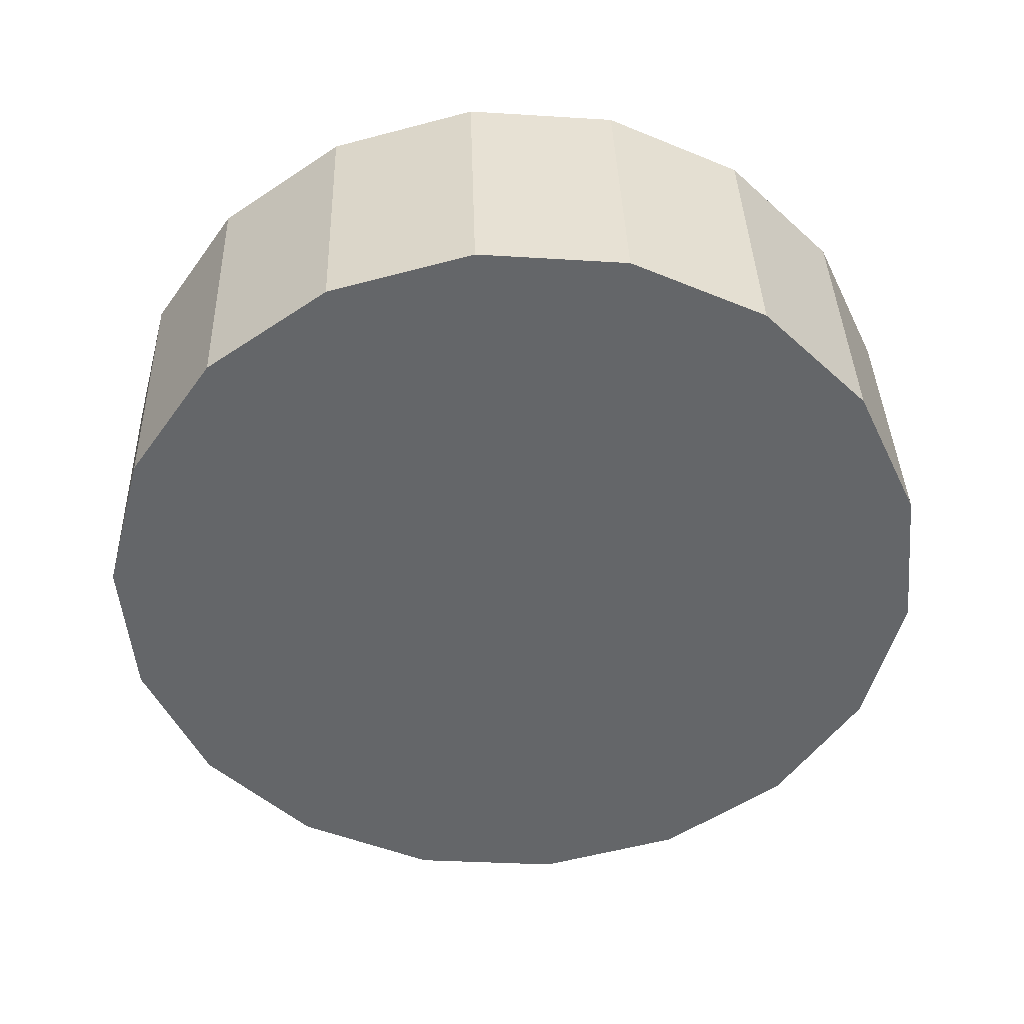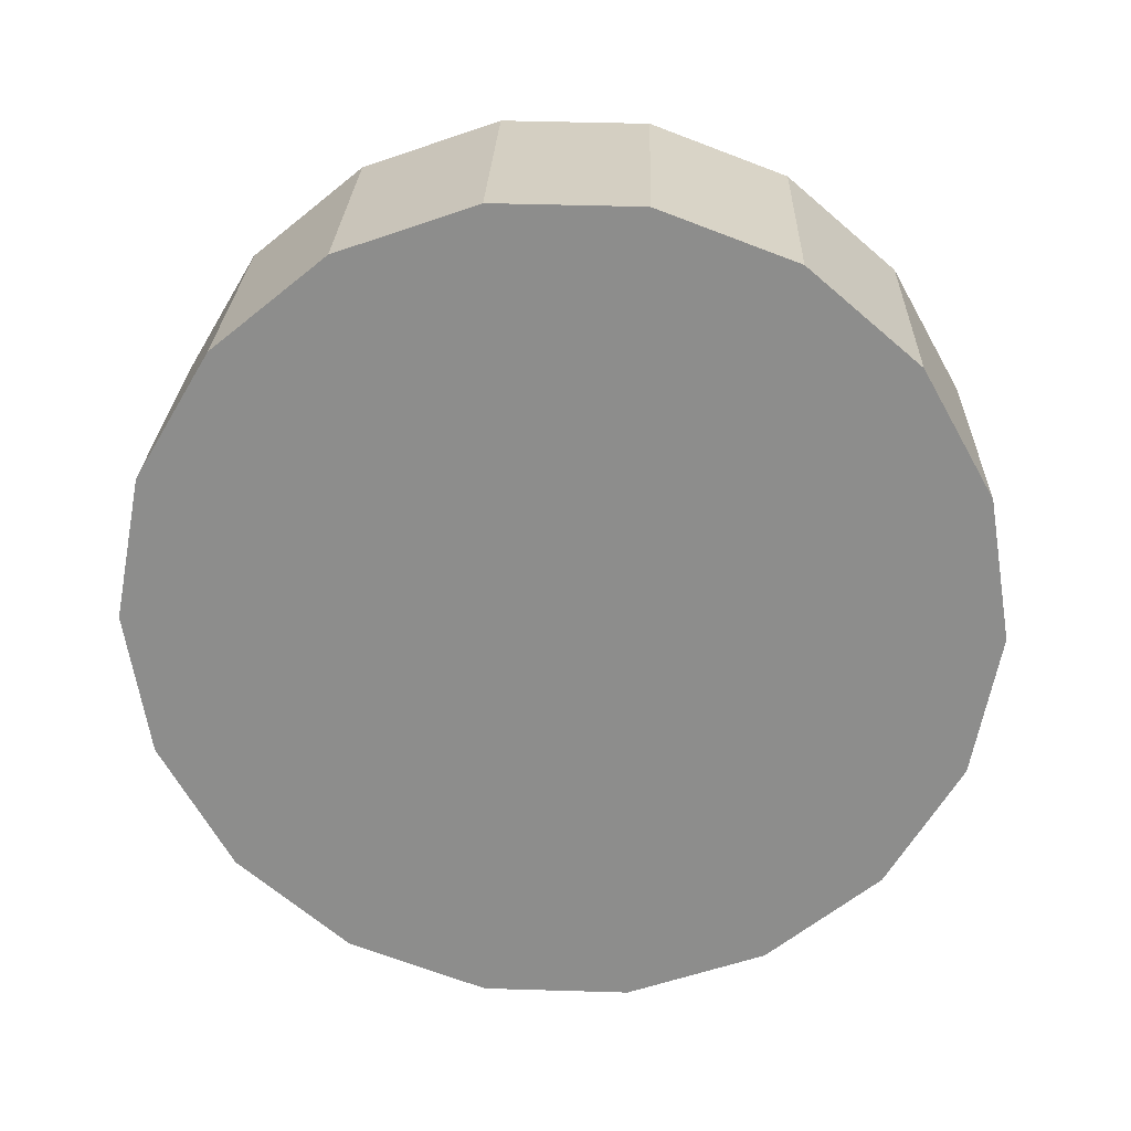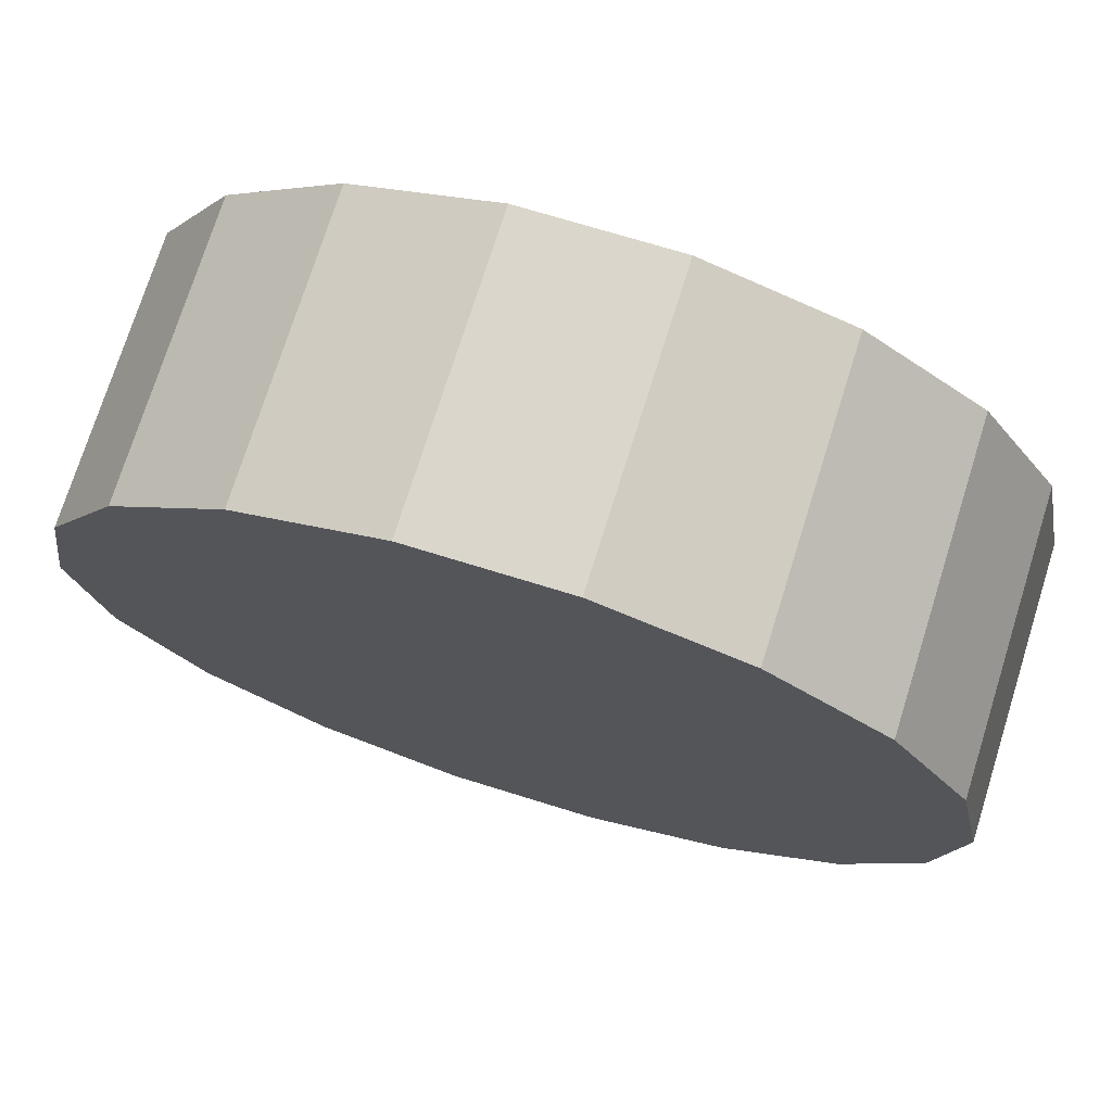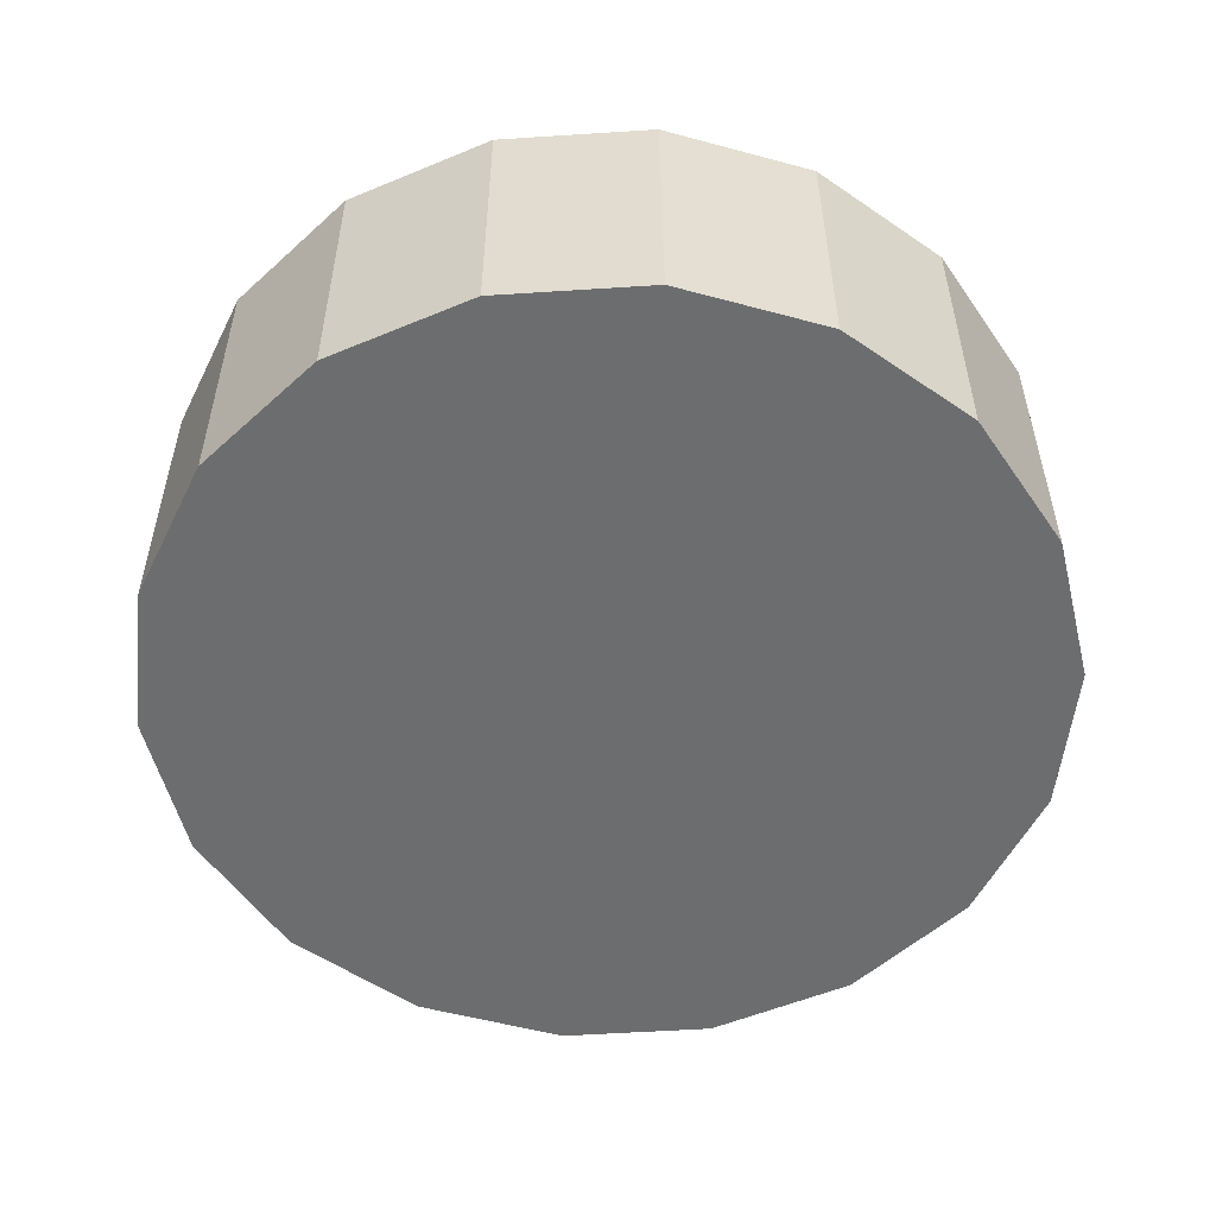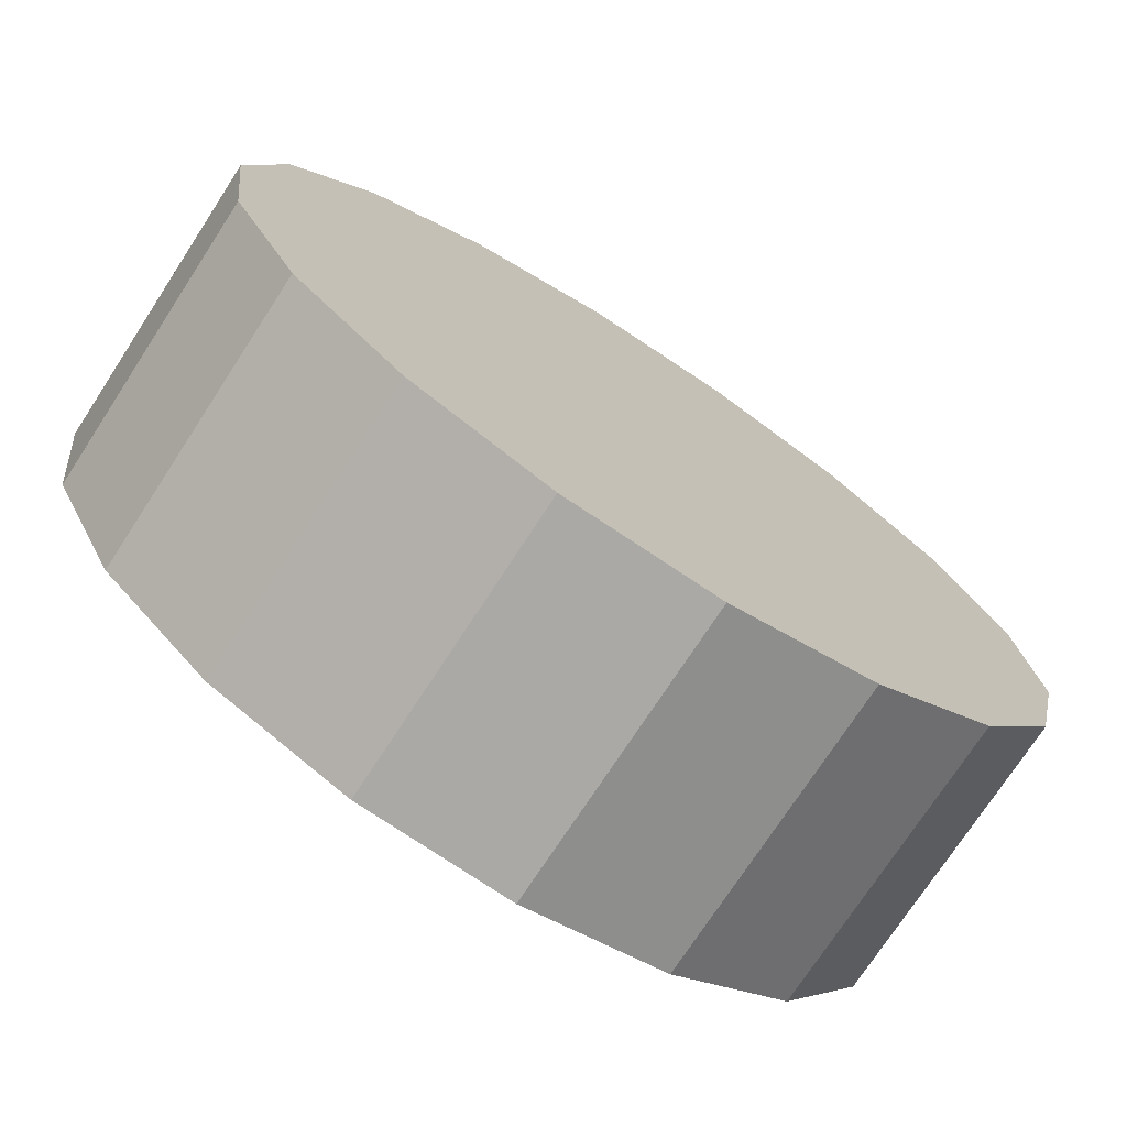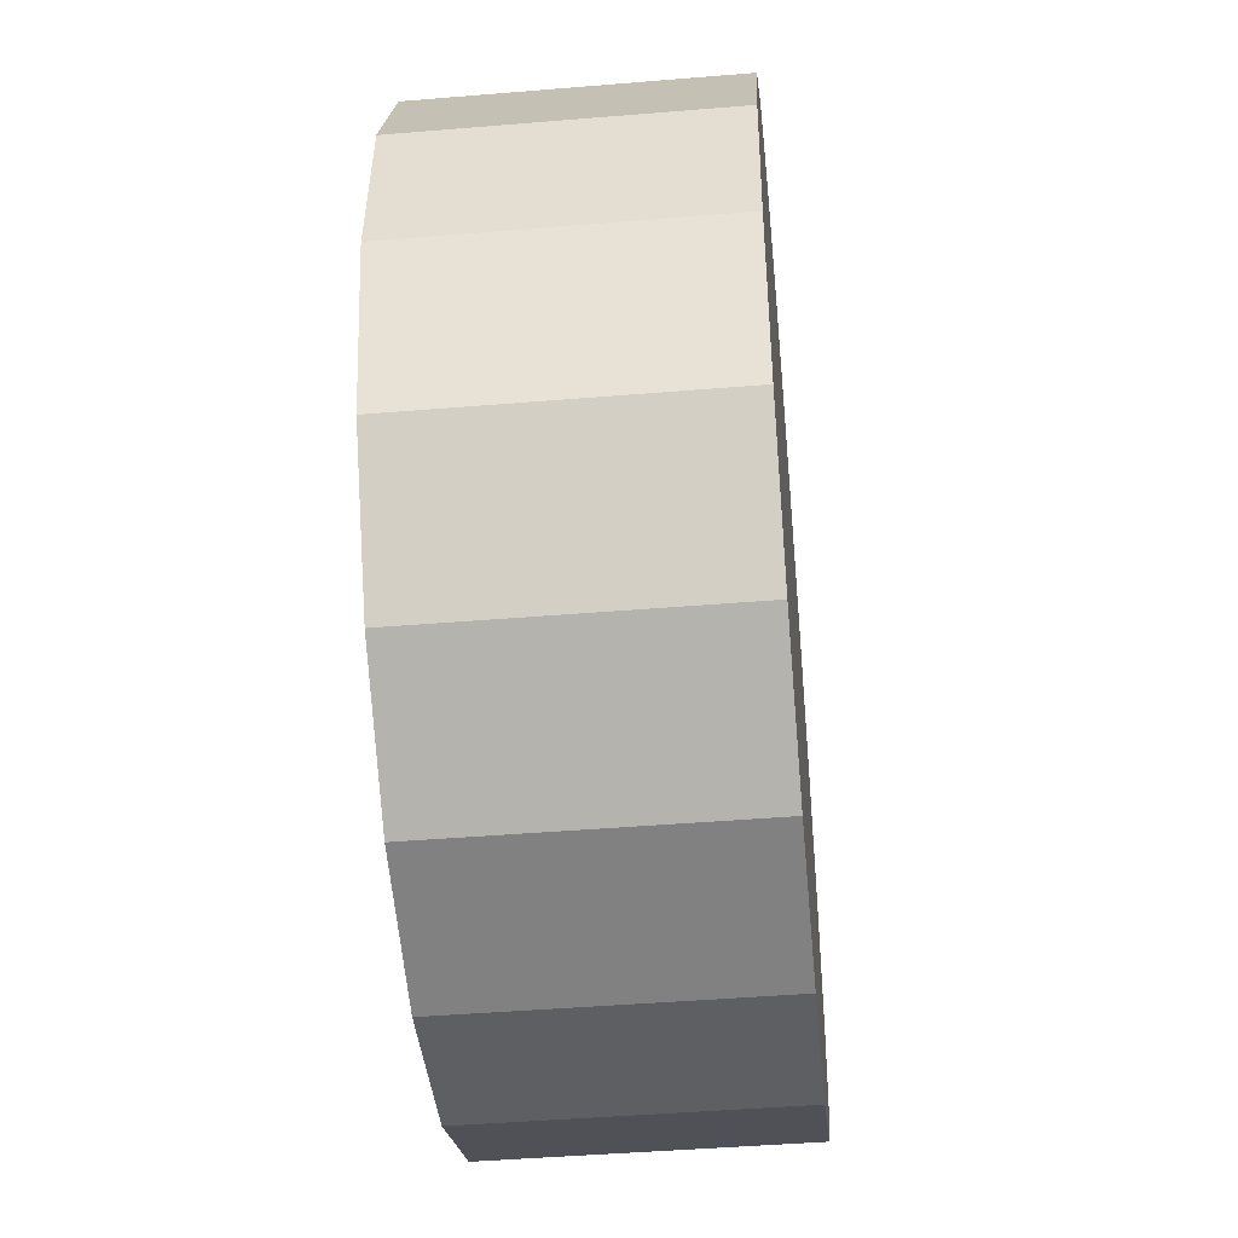
<metadata>
{"format":"obj","ext":"obj","renderer":"f3d","projection":"perspective","resolution":1024,"background":"white","views":[{"elev":-52.8,"azim":53.4,"up":"+Z"},{"elev":-63.6,"azim":-122.6,"up":"+Z"},{"elev":75.9,"azim":-162.6,"up":"+Y"},{"elev":-56.0,"azim":2.0,"up":"+Z"},{"elev":-76.5,"azim":-33.1,"up":"+Y"},{"elev":-22.4,"azim":95.1,"up":"+Y"}]}
</metadata>
<code>
o mesh35/mesh35-geometry#mesh35-geometry
v -0.9778 0.2127 0.04198
v -0.9741 0.2126 0.04197
v -0.9763 0.2022 0.04159
v -0.9778 0.2124 0.04906
v -0.9707 0.2112 0.04192
v -0.9813 0.2116 0.04194
v -0.9813 0.2113 0.04902
v -0.9741 0.2123 0.04906
v -0.968 0.2087 0.04183
v -0.9842 0.2093 0.04185
v -0.9763 0.2019 0.04868
v -0.9707 0.2109 0.049
v -0.9662 0.2055 0.04171
v -0.9842 0.209 0.04893
v -0.9862 0.2061 0.04174
v -0.968 0.2085 0.04891
v -0.9657 0.2018 0.04158
v -0.9862 0.2059 0.04882
v -0.9869 0.2025 0.04161
v -0.9662 0.2052 0.04879
v -0.9665 0.1982 0.04145
v -0.9869 0.2023 0.04869
v -0.9864 0.1989 0.04147
v -0.9657 0.2016 0.04866
v -0.9684 0.1951 0.04133
v -0.9864 0.1986 0.04855
v -0.9847 0.1956 0.04135
v -0.9665 0.198 0.04853
v -0.9713 0.1928 0.04125
v -0.9819 0.1932 0.04126
v -0.9847 0.1954 0.04843
v -0.9684 0.1948 0.04841
v -0.9748 0.1917 0.04121
v -0.9785 0.1918 0.04121
v -0.9819 0.1929 0.04834
v -0.9713 0.1926 0.04833
v -0.9785 0.1915 0.04829
v -0.9748 0.1914 0.04829
f 1 2 3
f 2 1 4
f 3 2 5
f 6 1 3
f 1 7 4
f 2 4 8
f 5 2 8
f 3 5 9
f 6 7 1
f 10 6 3
f 7 11 4
f 4 11 8
f 5 8 12
f 9 5 12
f 3 9 13
f 6 14 7
f 10 14 6
f 15 10 3
f 14 11 7
f 11 12 8
f 9 12 16
f 9 16 13
f 3 13 17
f 10 18 14
f 10 15 18
f 19 15 3
f 18 11 14
f 11 16 12
f 16 20 13
f 13 20 17
f 3 17 21
f 15 22 18
f 15 19 22
f 19 3 23
f 22 11 18
f 11 20 16
f 20 24 17
f 17 24 21
f 3 21 25
f 19 26 22
f 23 3 27
f 19 23 26
f 22 26 11
f 11 24 20
f 24 28 21
f 21 28 25
f 3 25 29
f 27 3 30
f 23 27 31
f 23 31 26
f 26 31 11
f 11 28 24
f 28 32 25
f 29 25 32
f 3 29 33
f 30 3 34
f 30 35 27
f 27 35 31
f 31 35 11
f 11 32 28
f 29 32 36
f 33 29 36
f 34 3 33
f 34 37 30
f 30 37 35
f 35 37 11
f 11 36 32
f 33 36 38
f 33 38 34
f 34 38 37
f 37 38 11
f 11 38 36
f 3 2 1
f 4 1 2
f 5 2 3
f 3 1 6
f 4 7 1
f 8 4 2
f 8 2 5
f 9 5 3
f 1 7 6
f 3 6 10
f 4 11 7
f 8 11 4
f 12 8 5
f 12 5 9
f 13 9 3
f 7 14 6
f 6 14 10
f 3 10 15
f 7 11 14
f 8 12 11
f 16 12 9
f 13 16 9
f 17 13 3
f 14 18 10
f 18 15 10
f 3 15 19
f 14 11 18
f 12 16 11
f 13 20 16
f 17 20 13
f 21 17 3
f 18 22 15
f 22 19 15
f 23 3 19
f 16 20 11
f 17 24 20
f 21 24 17
f 25 21 3
f 22 26 19
f 27 3 23
f 26 23 19
f 18 11 22
f 11 26 22
f 20 24 11
f 21 28 24
f 25 28 21
f 29 25 3
f 30 3 27
f 31 27 23
f 26 31 23
f 11 31 26
f 24 28 11
f 25 32 28
f 32 25 29
f 33 29 3
f 34 3 30
f 27 35 30
f 31 35 27
f 11 35 31
f 28 32 11
f 36 32 29
f 36 29 33
f 33 3 34
f 30 37 34
f 35 37 30
f 11 37 35
f 32 36 11
f 38 36 33
f 34 38 33
f 37 38 34
f 11 38 37
f 36 38 11

</code>
